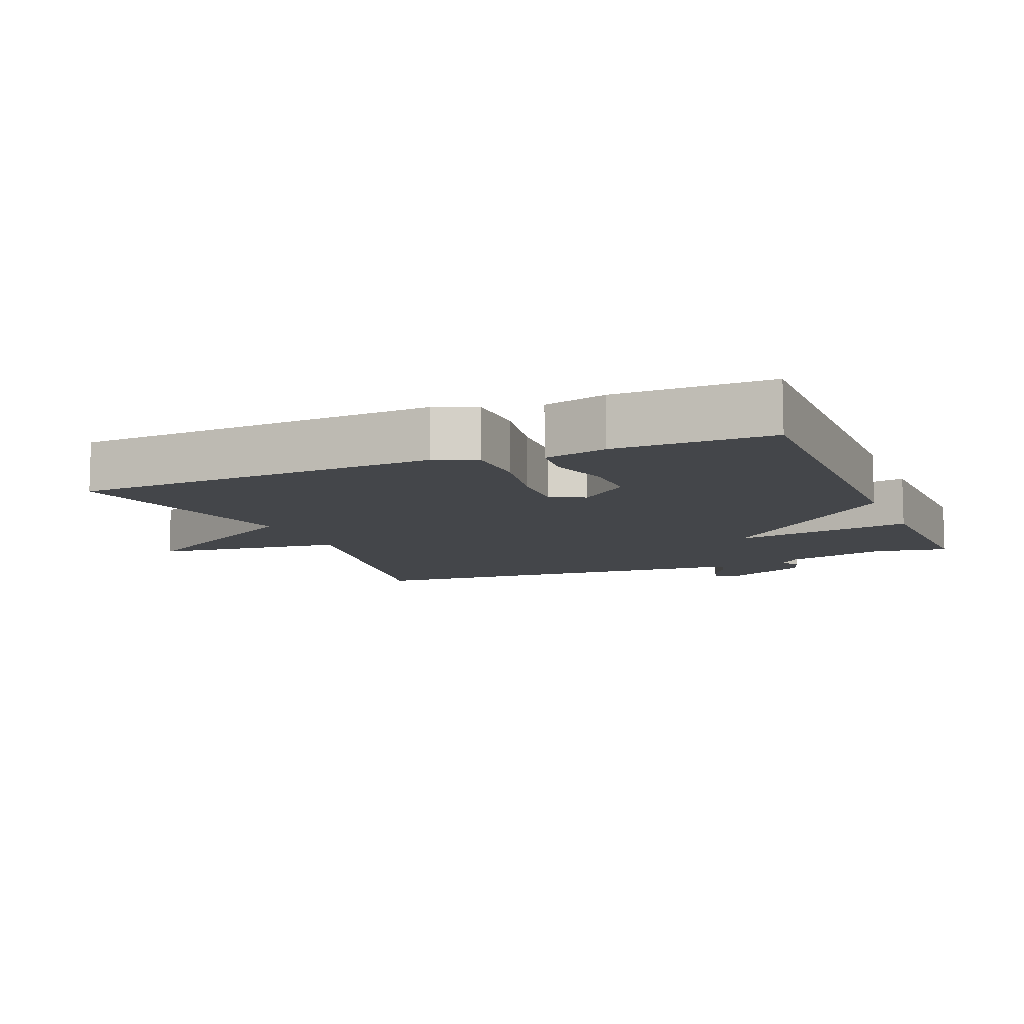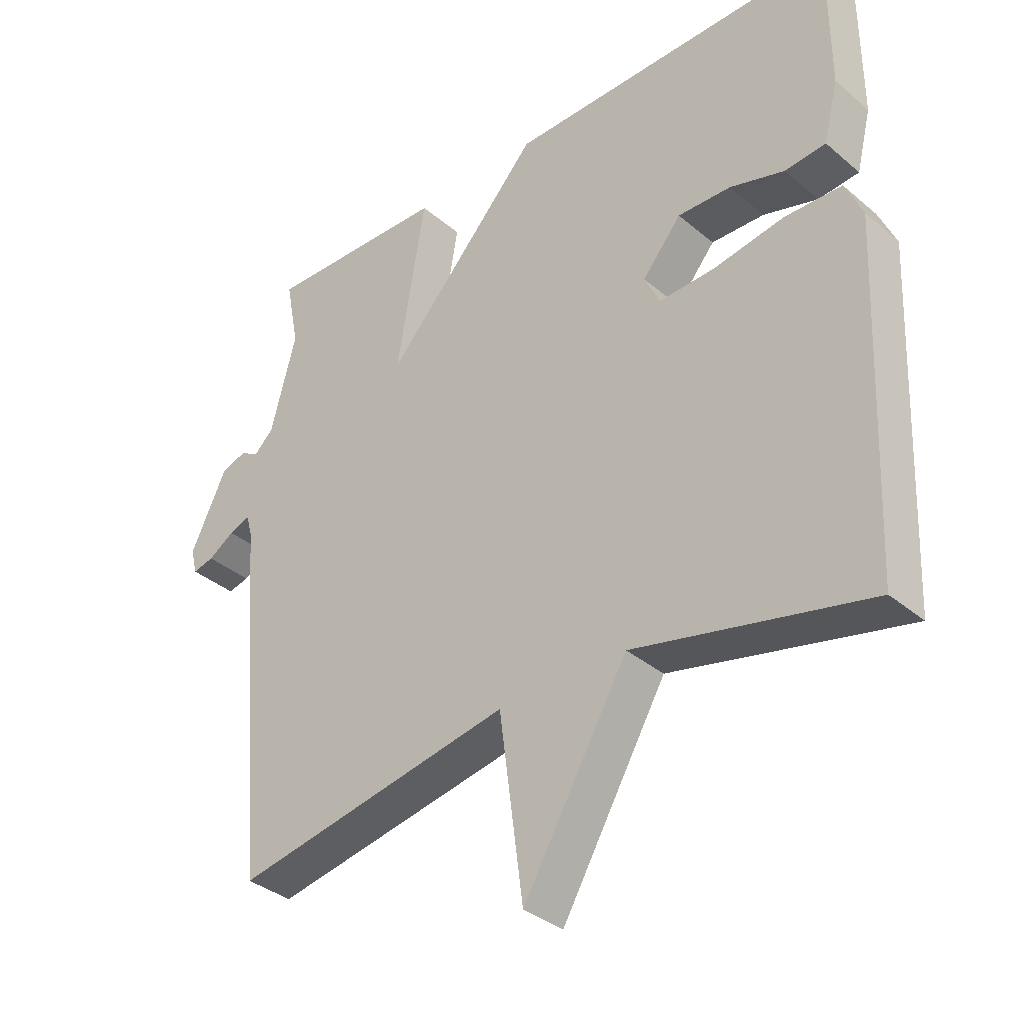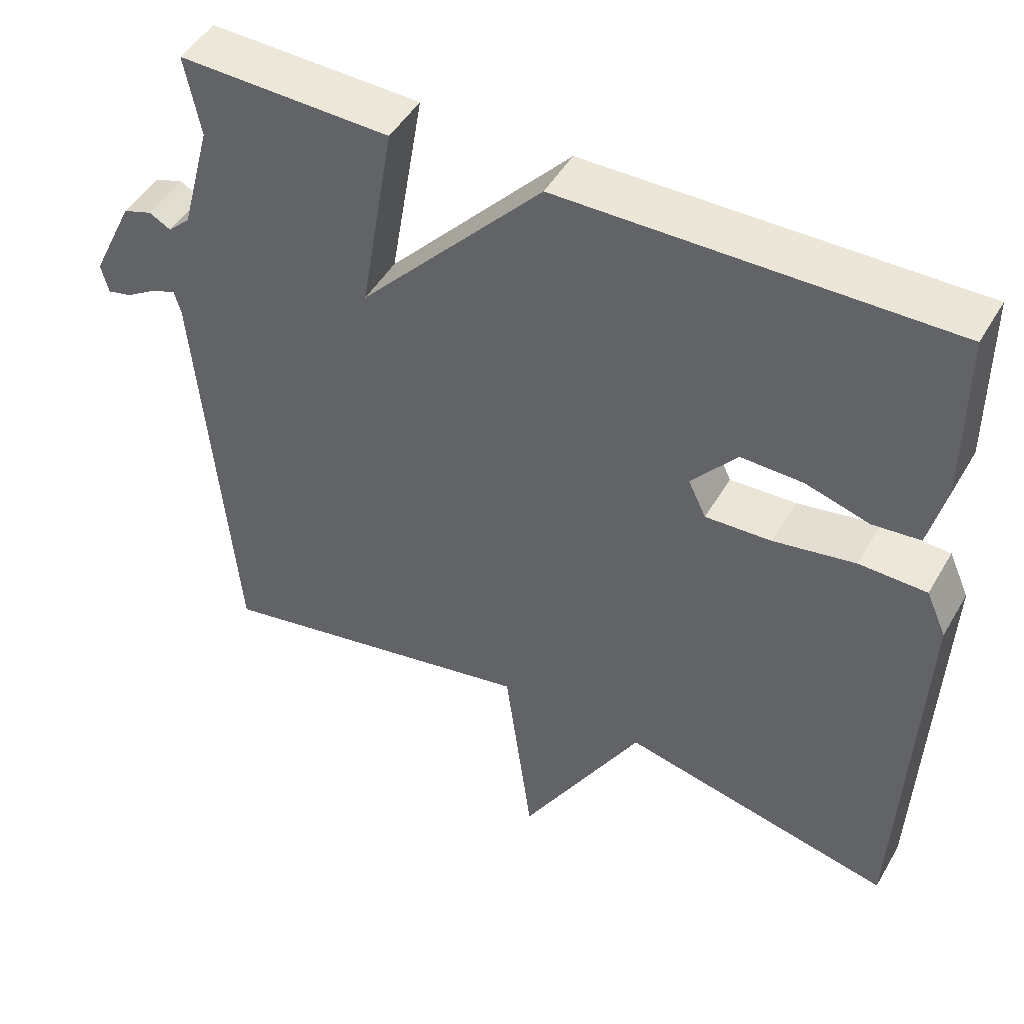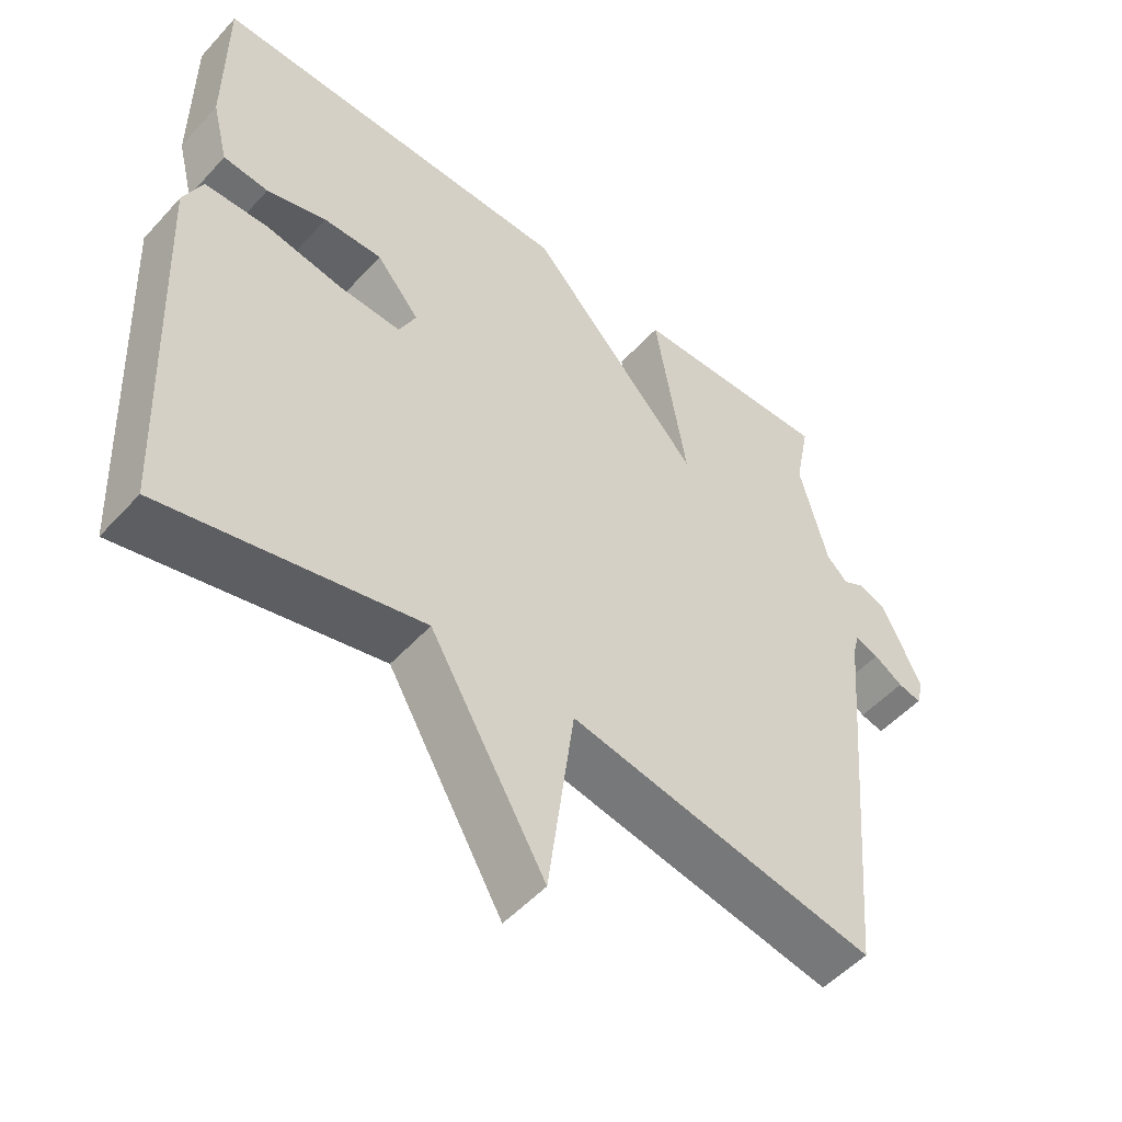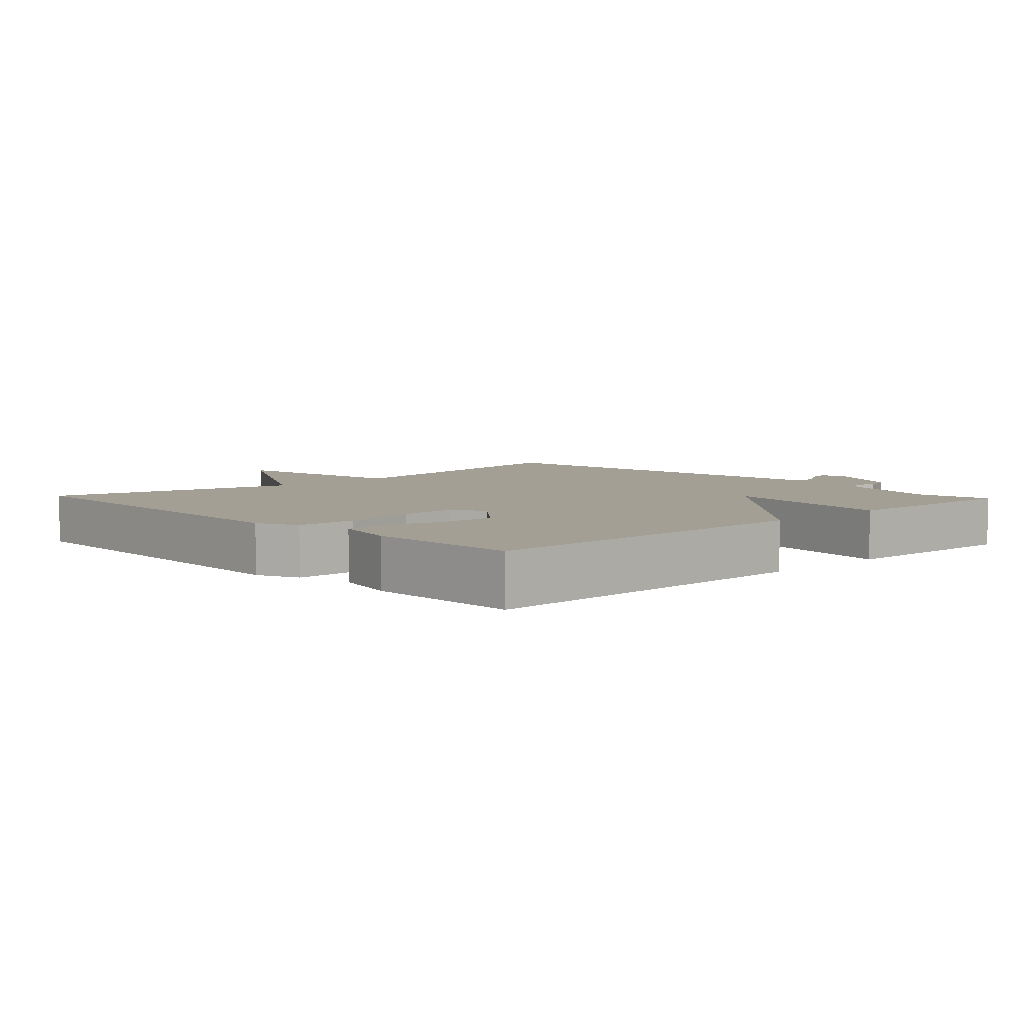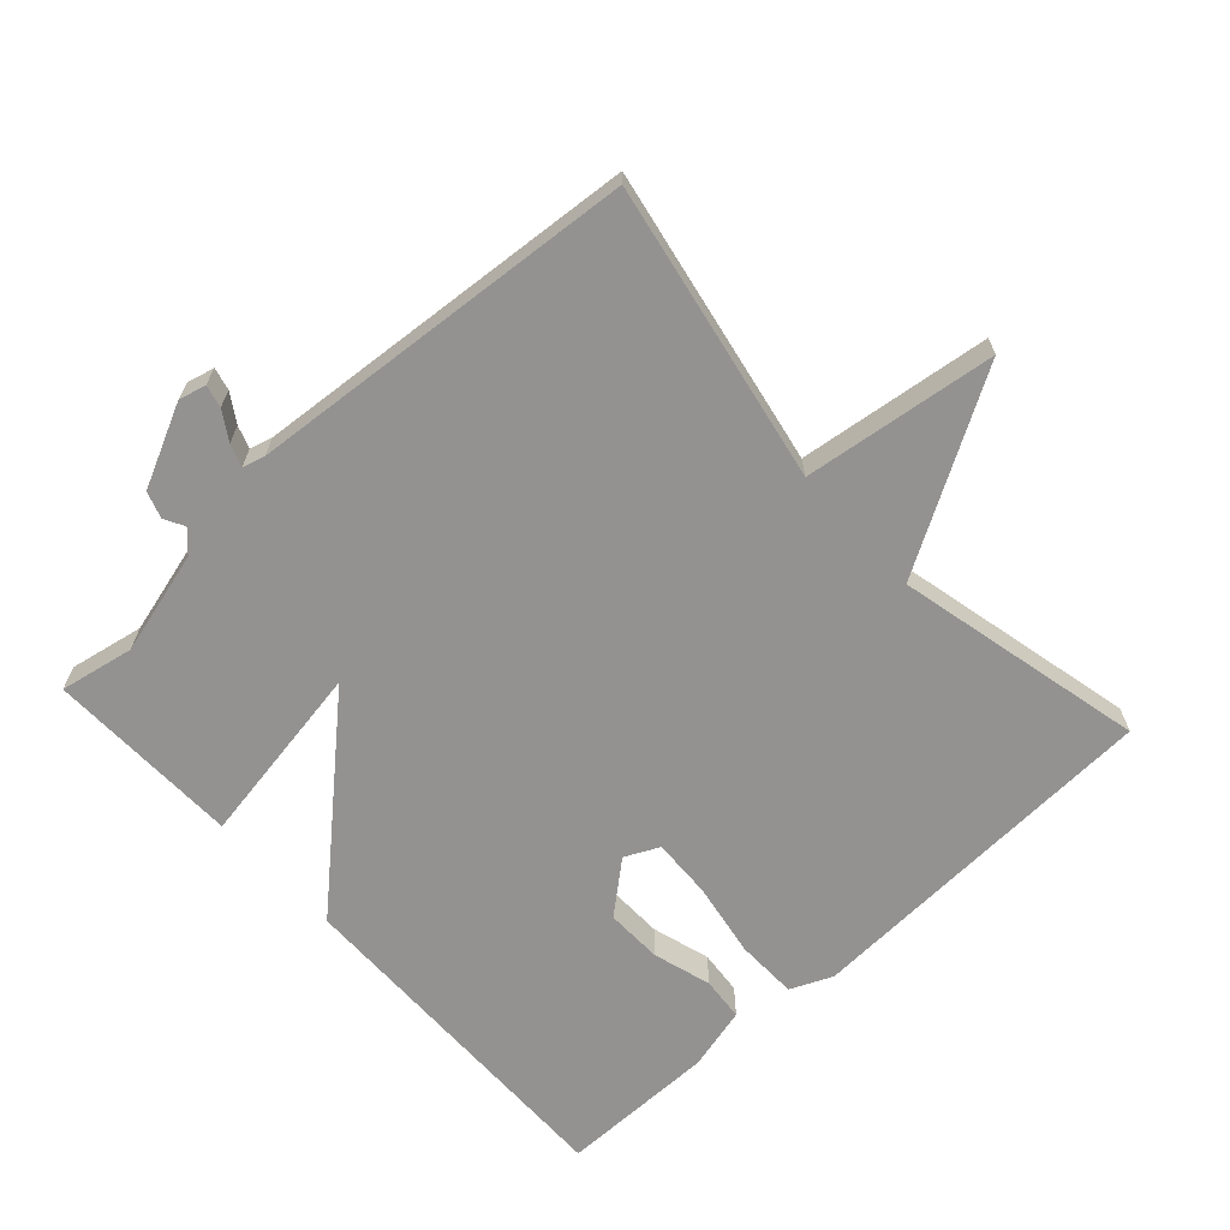
<metadata>
{"format":"obj","ext":"obj","renderer":"f3d","projection":"perspective","resolution":1024,"background":"white","views":[{"elev":-9.7,"azim":-67.3,"up":"+Y"},{"elev":-35.4,"azim":-138.0,"up":"+Z"},{"elev":47.5,"azim":-151.1,"up":"+Z"},{"elev":-51.6,"azim":-40.7,"up":"+Z"},{"elev":5.6,"azim":-43.3,"up":"+Y"},{"elev":-66.5,"azim":132.5,"up":"+Y"}]}
</metadata>
<code>
v -0.5 0.07 0.5
v 0.016 0.07 0.493
v 0.261 0.07 0.224
v 0.216 0.07 0.493
v 0.5 0.07 0.5
v 0.479 0.07 0.392
v 0.519 0.07 0.241
v 0.549 0.07 0.212
v 0.578 0.07 0.228
v 0.617 0.07 0.215
v 0.674 0.07 0.096
v 0.664 0.07 0.056
v 0.631 0.07 0.064
v 0.59 0.07 0.09
v 0.557 0.07 0.102
v 0.548 0.07 0.069
v 0.5 0.07 -0.5
v 0.064 0.07 -0.417
v 0.027 0.07 -0.698
v -0.136 0.07 -0.417
v -0.5 0.07 -0.5
v -0.523 0.07 0.036
v -0.496 0.07 0.097
v -0.406 0.07 0.099
v -0.297 0.07 0.08
v -0.209 0.07 0.076
v -0.185 0.07 0.126
v -0.246 0.07 0.199
v -0.329 0.07 0.197
v -0.414 0.07 0.172
v -0.478 0.07 0.178
v -0.501 0.07 0.271
v -0.5 0 0.5
v 0.016 0 0.493
v 0.261 0 0.224
v 0.216 0 0.493
v 0.5 0 0.5
v 0.479 0 0.392
v 0.519 0 0.241
v 0.549 0 0.212
v 0.578 0 0.228
v 0.617 0 0.215
v 0.674 0 0.096
v 0.664 0 0.056
v 0.631 0 0.064
v 0.59 0 0.09
v 0.557 0 0.102
v 0.548 0 0.069
v 0.5 0 -0.5
v 0.064 0 -0.417
v 0.027 0 -0.698
v -0.136 0 -0.417
v -0.5 0 -0.5
v -0.523 0 0.036
v -0.496 0 0.097
v -0.406 0 0.099
v -0.297 0 0.08
v -0.209 0 0.076
v -0.185 0 0.126
v -0.246 0 0.199
v -0.329 0 0.197
v -0.414 0 0.172
v -0.478 0 0.178
v -0.501 0 0.271
f 32 1 2
f 31 32 2
f 30 31 2
f 29 30 2
f 28 29 2 3
f 27 28 3
f 26 27 3
f 23 24 25
f 22 23 25
f 21 22 25
f 20 21 25
f 20 25 26
f 19 20 26
f 18 19 26
f 18 26 3
f 17 18 3
f 16 17 3
f 12 13 14
f 11 12 14
f 10 11 14
f 9 10 14
f 8 9 14
f 7 8 14 15
f 3 4 5 6
f 3 6 7
f 3 7 15 16
f 34 33 64
f 34 64 63
f 34 63 62
f 34 62 61
f 35 34 61 60
f 35 60 59
f 35 59 58
f 57 56 55
f 57 55 54
f 57 54 53
f 57 53 52
f 58 57 52
f 58 52 51
f 58 51 50
f 35 58 50
f 35 50 49
f 35 49 48
f 46 45 44
f 46 44 43
f 46 43 42
f 46 42 41
f 46 41 40
f 47 46 40 39
f 38 37 36 35
f 39 38 35
f 48 47 39 35
f 1 33 34 2
f 2 34 35 3
f 3 35 36 4
f 4 36 37 5
f 5 37 38 6
f 6 38 39 7
f 7 39 40 8
f 8 40 41 9
f 9 41 42 10
f 10 42 43 11
f 11 43 44 12
f 12 44 45 13
f 13 45 46 14
f 14 46 47 15
f 15 47 48 16
f 16 48 49 17
f 17 49 50 18
f 18 50 51 19
f 19 51 52 20
f 20 52 53 21
f 21 53 54 22
f 22 54 55 23
f 23 55 56 24
f 24 56 57 25
f 25 57 58 26
f 26 58 59 27
f 27 59 60 28
f 28 60 61 29
f 29 61 62 30
f 30 62 63 31
f 31 63 64 32
f 32 64 33 1

</code>
